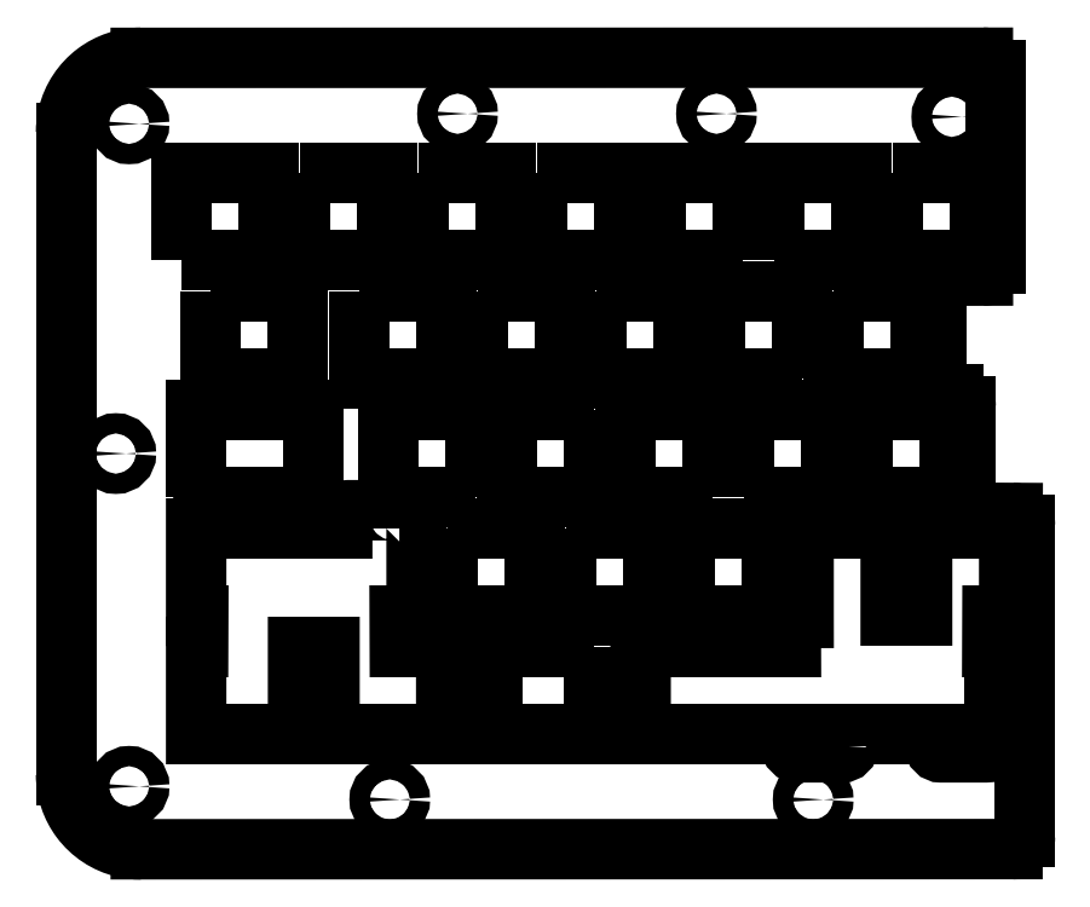
<metadata>
{"format":"dxf","ext":"dxf","renderer":"ezdxf+matplotlib","layout":"modelspace","background":"white","min_lineweight":24,"dpi":150}
</metadata>
<code>
0
SECTION
2
ENTITIES
0
LWPOLYLINE
8
0
90
4
70
1
43
0
10
145.1
20
-107.3
10
128.7
20
-107.3
10
128.7
20
-121.3
10
145.1
20
-121.3
0
LWPOLYLINE
8
0
90
4
70
1
43
0
10
145.1
20
-69.2
10
131.1
20
-69.2
10
131.1
20
-83.2
10
145.1
20
-83.2
0
LWPOLYLINE
8
0
90
4
70
1
43
0
10
202.3
20
-83.2
10
202.3
20
-69.2
10
188.3
20
-69.2
10
188.3
20
-83.2
0
LWPOLYLINE
8
0
90
4
70
1
43
0
10
140.6
20
-88.25
10
140.6
20
-102.3
10
154.6
20
-102.3
10
154.6
20
-88.25
0
LWPOLYLINE
8
0
90
4
70
1
43
0
10
159.7
20
-102.3
10
173.7
20
-102.3
10
173.7
20
-88.25
10
159.7
20
-88.25
0
LWPOLYLINE
8
0
90
4
70
1
43
0
10
164.2
20
-83.2
10
164.2
20
-69.2
10
150.2
20
-69.2
10
150.2
20
-83.2
0
LWPOLYLINE
8
0
90
4
70
1
43
0
10
126.1
20
-83.2
10
126.1
20
-69.2
10
112.1
20
-69.2
10
112.1
20
-83.2
0
LWPOLYLINE
8
0
90
4
70
1
43
0
10
169.2
20
-83.2
10
183.2
20
-83.2
10
183.2
20
-69.2
10
169.2
20
-69.2
0
LWPOLYLINE
8
0
90
4
70
1
43
0
10
121.6
20
-88.25
10
121.6
20
-102.3
10
135.6
20
-102.3
10
135.6
20
-88.25
0
LWPOLYLINE
8
0
90
4
70
1
43
0
10
174
20
-45.1
10
188
20
-45.1
10
188
20
-31.1
10
174
20
-31.1
0
LWPOLYLINE
8
0
90
4
70
1
43
0
10
81.11
20
-83.2
10
99.87
20
-83.2
10
99.87
20
-69.2
10
81.11
20
-69.2
0
LWPOLYLINE
8
0
90
4
70
1
43
0
10
135.9
20
-31.1
10
135.9
20
-45.1
10
149.9
20
-45.1
10
149.9
20
-31.1
0
LWPOLYLINE
8
0
90
4
70
1
43
0
10
145.4
20
-50.15
10
145.4
20
-64.15
10
159.4
20
-64.15
10
159.4
20
-50.15
0
LWPOLYLINE
8
0
90
4
70
1
43
0
10
126.4
20
-50.15
10
126.4
20
-64.15
10
140.4
20
-64.15
10
140.4
20
-50.15
0
LWPOLYLINE
8
0
90
4
70
1
43
0
10
193
20
-31.1
10
193
20
-45.1
10
207
20
-45.1
10
207
20
-31.1
0
LWPOLYLINE
8
0
90
4
70
1
43
0
10
107.3
20
-50.15
10
107.3
20
-64.15
10
121.3
20
-64.15
10
121.3
20
-50.15
0
LWPOLYLINE
8
0
90
4
70
1
43
0
10
178.5
20
-64.15
10
178.5
20
-50.15
10
164.5
20
-50.15
10
164.5
20
-64.15
0
LWPOLYLINE
8
0
90
4
70
1
43
0
10
83.49
20
-50.15
10
83.49
20
-64.15
10
97.49
20
-64.15
10
97.49
20
-50.15
0
LWPOLYLINE
8
0
90
4
70
1
43
0
10
78.72
20
-45.1
10
92.73
20
-45.1
10
92.73
20
-31.1
10
78.72
20
-31.1
0
LWPOLYLINE
8
0
90
4
70
1
43
0
10
183.5
20
-50.15
10
183.5
20
-64.15
10
197.5
20
-64.15
10
197.5
20
-50.15
0
LWPOLYLINE
8
0
90
4
70
1
43
0
10
97.77
20
-31.1
10
97.77
20
-45.1
10
111.8
20
-45.1
10
111.8
20
-31.1
0
LWPOLYLINE
8
0
90
4
70
1
43
0
10
116.8
20
-31.1
10
116.8
20
-45.1
10
130.8
20
-45.1
10
130.8
20
-31.1
0
LWPOLYLINE
8
0
90
4
70
1
43
0
10
168.9
20
-45.1
10
168.9
20
-31.1
10
154.9
20
-31.1
10
154.9
20
-45.1
0
LINE
8
0
10
214.3
20
-129.8
30
0
11
214.3
21
-87.74
31
0
0
SPLINE
8
0
70
0
71
3
72
8
73
4
74
0
42
1e-09
43
1e-10
44
1e-10
40
-12
40
-12
40
-12
40
-12
40
-11
40
-11
40
-11
40
-11
10
214.3
20
-87.74
30
0
10
214.3
20
-86.64
30
0
10
213.4
20
-85.75
30
0
10
212.3
20
-85.74
30
0
0
LINE
8
0
10
212.3
20
-85.74
30
0
11
206.8
21
-85.71
31
0
0
SPLINE
8
0
70
0
71
3
72
8
73
4
74
0
42
1e-09
43
1e-10
44
1e-10
40
-10
40
-10
40
-10
40
-10
40
-9
40
-9
40
-9
40
-9
10
206.8
20
-85.71
30
0
10
205.7
20
-85.71
30
0
10
204.8
20
-84.81
30
0
10
204.8
20
-83.71
30
0
0
LINE
8
0
10
204.8
20
-83.71
30
0
11
204.8
21
-68.65
31
0
0
SPLINE
8
0
70
0
71
3
72
8
73
4
74
0
42
1e-09
43
1e-10
44
1e-10
40
-8
40
-8
40
-8
40
-8
40
-7
40
-7
40
-7
40
-7
10
204.8
20
-68.65
30
0
10
204.8
20
-67.55
30
0
10
203.9
20
-66.65
30
0
10
202.8
20
-66.65
30
0
0
LINE
8
0
10
202.8
20
-66.65
30
0
11
202
21
-66.65
31
0
0
SPLINE
8
0
70
0
71
3
72
8
73
4
74
0
42
1e-09
43
1e-10
44
1e-10
40
-6
40
-6
40
-6
40
-6
40
-5
40
-5
40
-5
40
-5
10
202
20
-66.65
30
0
10
200.9
20
-66.65
30
0
10
200
20
-65.76
30
0
10
200
20
-64.65
30
0
0
LINE
8
0
10
200
20
-64.65
30
0
11
200
21
-49.6
31
0
0
SPLINE
8
0
70
0
71
3
72
8
73
4
74
0
42
1e-09
43
1e-10
44
1e-10
40
-4
40
-4
40
-4
40
-4
40
-3
40
-3
40
-3
40
-3
10
200
20
-49.6
30
0
10
200
20
-48.5
30
0
10
200.9
20
-47.6
30
0
10
202
20
-47.6
30
0
0
LINE
8
0
10
202
20
-47.6
30
0
11
207.6
21
-47.59
31
0
0
SPLINE
8
0
70
0
71
3
72
8
73
4
74
0
42
1e-09
43
1e-10
44
1e-10
40
-2
40
-2
40
-2
40
-2
40
-1
40
-1
40
-1
40
-1
10
207.6
20
-47.59
30
0
10
208.7
20
-47.58
30
0
10
209.6
20
-46.69
30
0
10
209.6
20
-45.59
30
0
0
LINE
8
0
10
209.6
20
-45.59
30
0
11
209.6
21
-14.55
31
0
0
ARC
8
0
10
207.6
20
-14.55
30
0
40
2
210
-0
220
0
230
1
50
0
51
90.01
0
LINE
8
0
10
207.5
20
-12.55
30
0
11
72.2
21
-12.57
31
0
0
SPLINE
8
0
70
0
71
3
72
14
73
10
74
0
42
1e-09
43
1e-10
44
1e-10
40
1
40
1
40
1
40
1
40
1.406
40
1.406
40
1.406
40
1.856
40
1.856
40
1.856
40
2
40
2
40
2
40
2
10
72.2
20
-12.57
30
0
10
69.55
20
-12.57
30
0
10
67.02
20
-13.47
30
0
10
65.02
20
-14.96
30
0
10
62.81
20
-16.61
30
0
10
61.19
20
-19.01
30
0
10
60.52
20
-21.8
30
0
10
60.31
20
-22.7
30
0
10
60.2
20
-23.63
30
0
10
60.2
20
-24.57
30
0
0
LINE
8
0
10
60.2
20
-24.57
30
0
11
60.2
21
-127.8
31
0
0
SPLINE
8
0
70
0
71
3
72
17
73
13
74
0
42
1e-09
43
1e-10
44
1e-10
40
3
40
3
40
3
40
3
40
3.406
40
3.406
40
3.406
40
3.856
40
3.856
40
3.856
40
4
40
4
40
4
40
4
40
4
40
4
40
4
10
60.2
20
-127.8
30
0
10
60.2
20
-130.5
30
0
10
61.09
20
-133
30
0
10
62.58
20
-135
30
0
10
64.23
20
-137.2
30
0
10
66.63
20
-138.8
30
0
10
69.43
20
-139.5
30
0
10
70.32
20
-139.7
30
0
10
71.26
20
-139.8
30
0
10
72.2
20
-139.8
30
0
10
72.2
20
-139.8
30
0
10
72.2
20
-139.8
30
0
10
72.2
20
-139.8
30
0
0
LINE
8
0
10
72.2
20
-139.8
30
0
11
212.3
21
-139.8
31
0
0
ARC
8
0
10
212.3
20
-137.8
30
0
40
2
210
-0
220
0
230
1
50
-89.99
51
0
0
LINE
8
0
10
214.3
20
-137.8
30
0
11
214.3
21
-129.8
31
0
0
LWPOLYLINE
8
0
90
34
70
1
43
0
10
185.9
20
-123.2
10
185.9
20
-121.3
10
199.8
20
-121.3
10
199.8
20
-123.2
42
0.4142
10
200.8
20
-124.2
10
208
20
-124.2
42
0.4142
10
209
20
-123.2
10
209
20
-121.3
10
209.4
20
-121.3
10
209.4
20
-107.3
10
209.1
20
-107.3
10
209.1
20
-102.3
10
211.8
20
-102.3
10
211.8
20
-88.25
10
197.8
20
-88.25
10
197.8
20
-102.3
10
192.7
20
-102.3
10
192.7
20
-88.25
10
178.7
20
-88.25
10
178.7
20
-102.3
10
178.7
20
-102.6
10
177.7
20
-102.6
42
0.4148
10
176.7
20
-103.6
10
176.7
20
-107.3
10
160.5
20
-107.3
10
160.5
20
-106.3
10
153.8
20
-106.3
10
153.8
20
-107.3
10
152.5
20
-107.3
10
152.5
20
-121.3
10
176.7
20
-121.3
10
176.7
20
-123.2
42
0.4142
10
177.7
20
-124.2
10
184.9
20
-124.2
42
0.4142
0
CIRCLE
8
0
10
70.33
20
-129.7
30
0
40
1.625
210
0
220
-0
230
1
0
CIRCLE
8
0
10
202.6
20
-22.05
30
0
40
1.625
210
0
220
-0
230
1
0
CIRCLE
8
0
10
123.1
20
-21.56
30
0
40
1.625
210
0
220
-0
230
1
0
CIRCLE
8
0
10
112.2
20
-131.8
30
0
40
1.625
210
0
220
-0
230
1
0
CIRCLE
8
0
10
68.2
20
-76.2
30
0
40
1.625
210
0
220
-0
230
1
0
CIRCLE
8
0
10
180.3
20
-131.8
30
0
40
1.625
210
0
220
-0
230
1
0
CIRCLE
8
0
10
164.7
20
-21.56
30
0
40
1.625
210
0
220
-0
230
1
0
CIRCLE
8
0
10
70.32
20
-23.18
30
0
40
1.625
210
0
220
-0
230
1
0
LWPOLYLINE
8
0
90
28
70
1
43
0
10
113.8
20
-88.25
10
113.8
20
-86.31
42
0.4142
10
112.8
20
-85.31
10
105.6
20
-85.31
42
0.4142
10
104.6
20
-86.31
10
104.6
20
-88.25
10
90.68
20
-88.25
10
90.68
20
-86.31
42
0.4142
10
89.68
20
-85.31
10
82.5
20
-85.31
42
0.4142
10
81.5
20
-86.31
10
81.5
20
-88.25
10
81.11
20
-88.25
10
81.11
20
-102.3
10
81.44
20
-102.3
10
81.42
20
-107.3
10
81.11
20
-107.3
10
81.11
20
-121.3
10
97.49
20
-121.3
10
97.49
20
-107.3
10
102.5
20
-107.3
10
102.5
20
-121.3
10
121.3
20
-121.3
10
121.3
20
-107.3
10
113.8
20
-107.3
10
113.8
20
-102.3
10
116.5
20
-102.3
10
116.5
20
-88.25
0
ENDSEC
0
EOF

</code>
